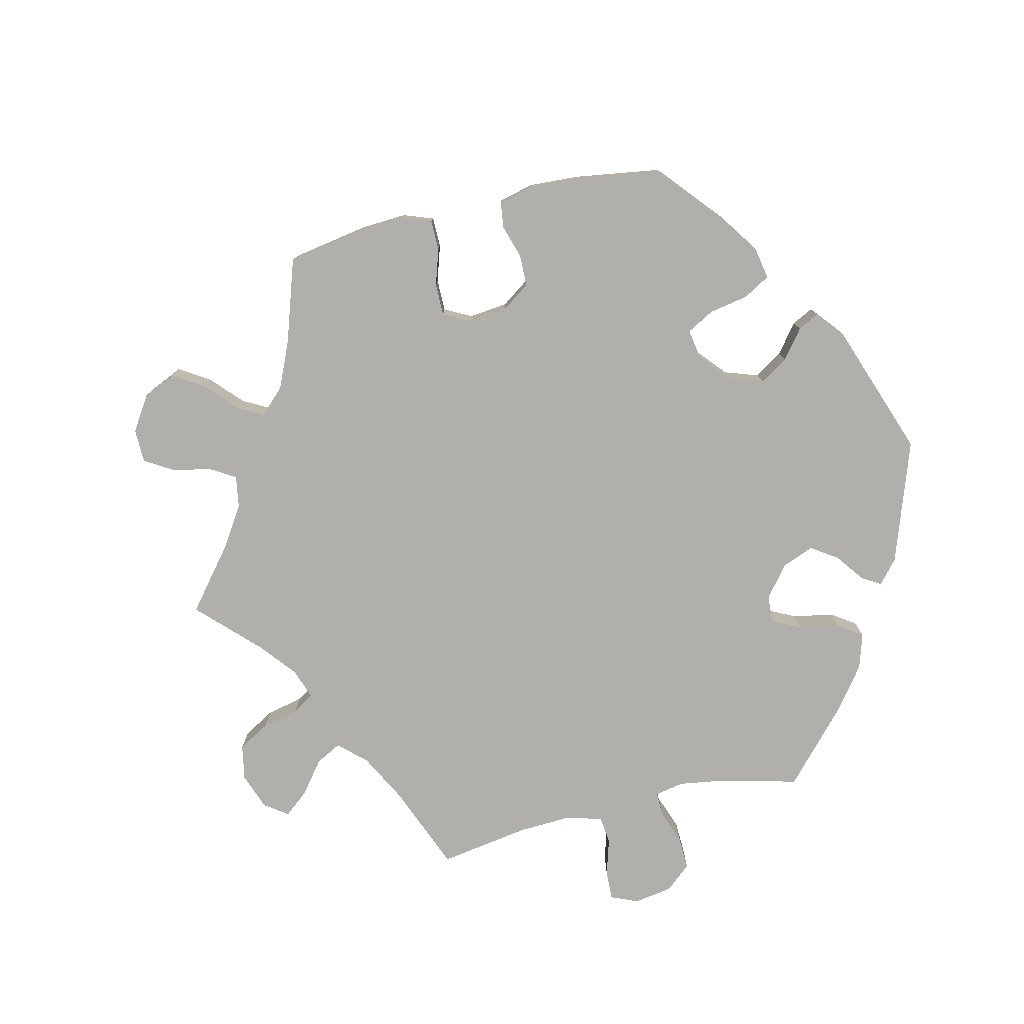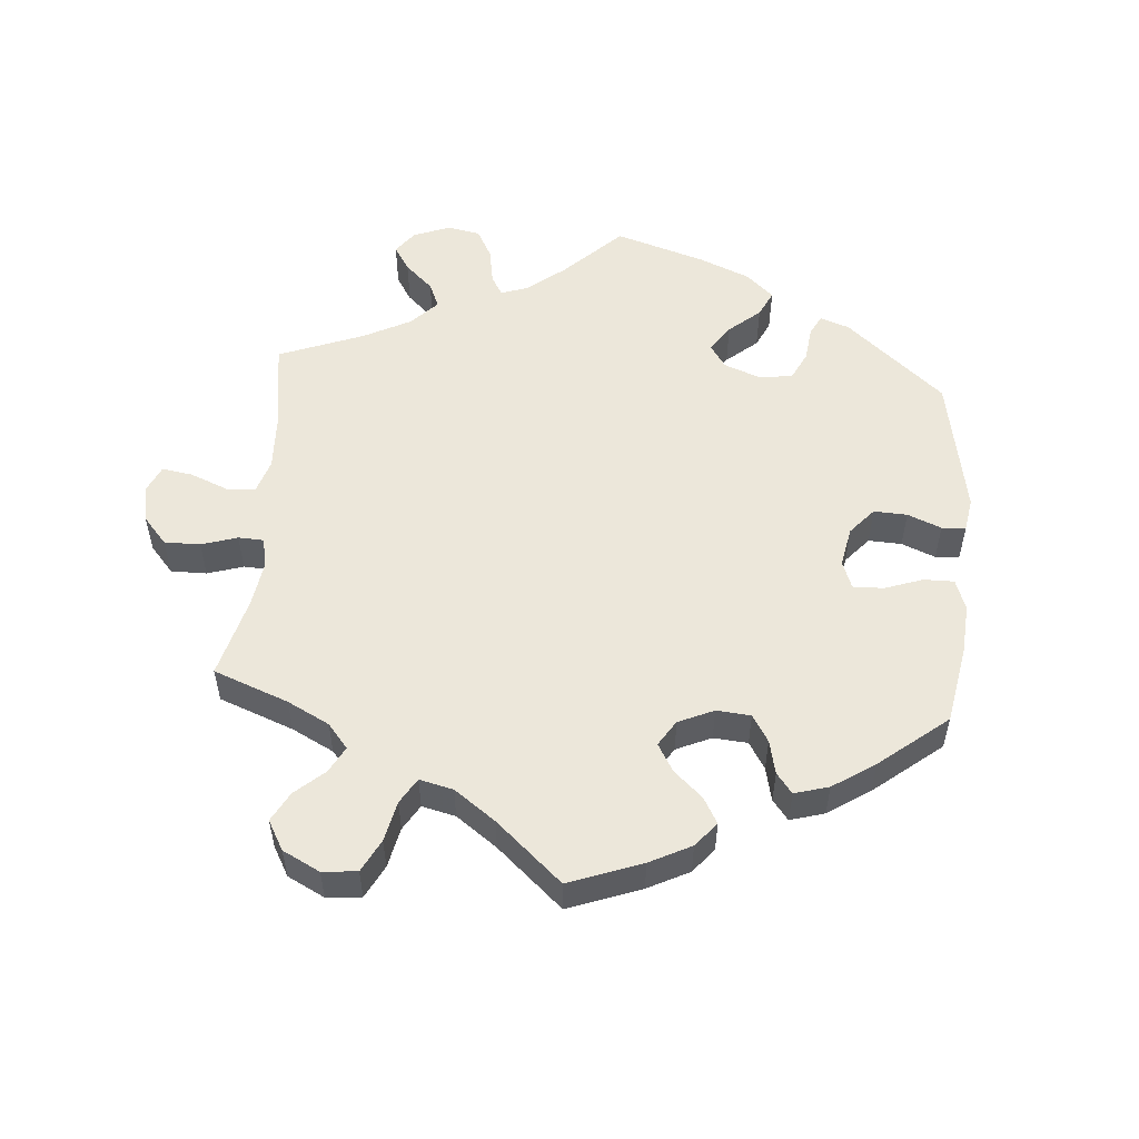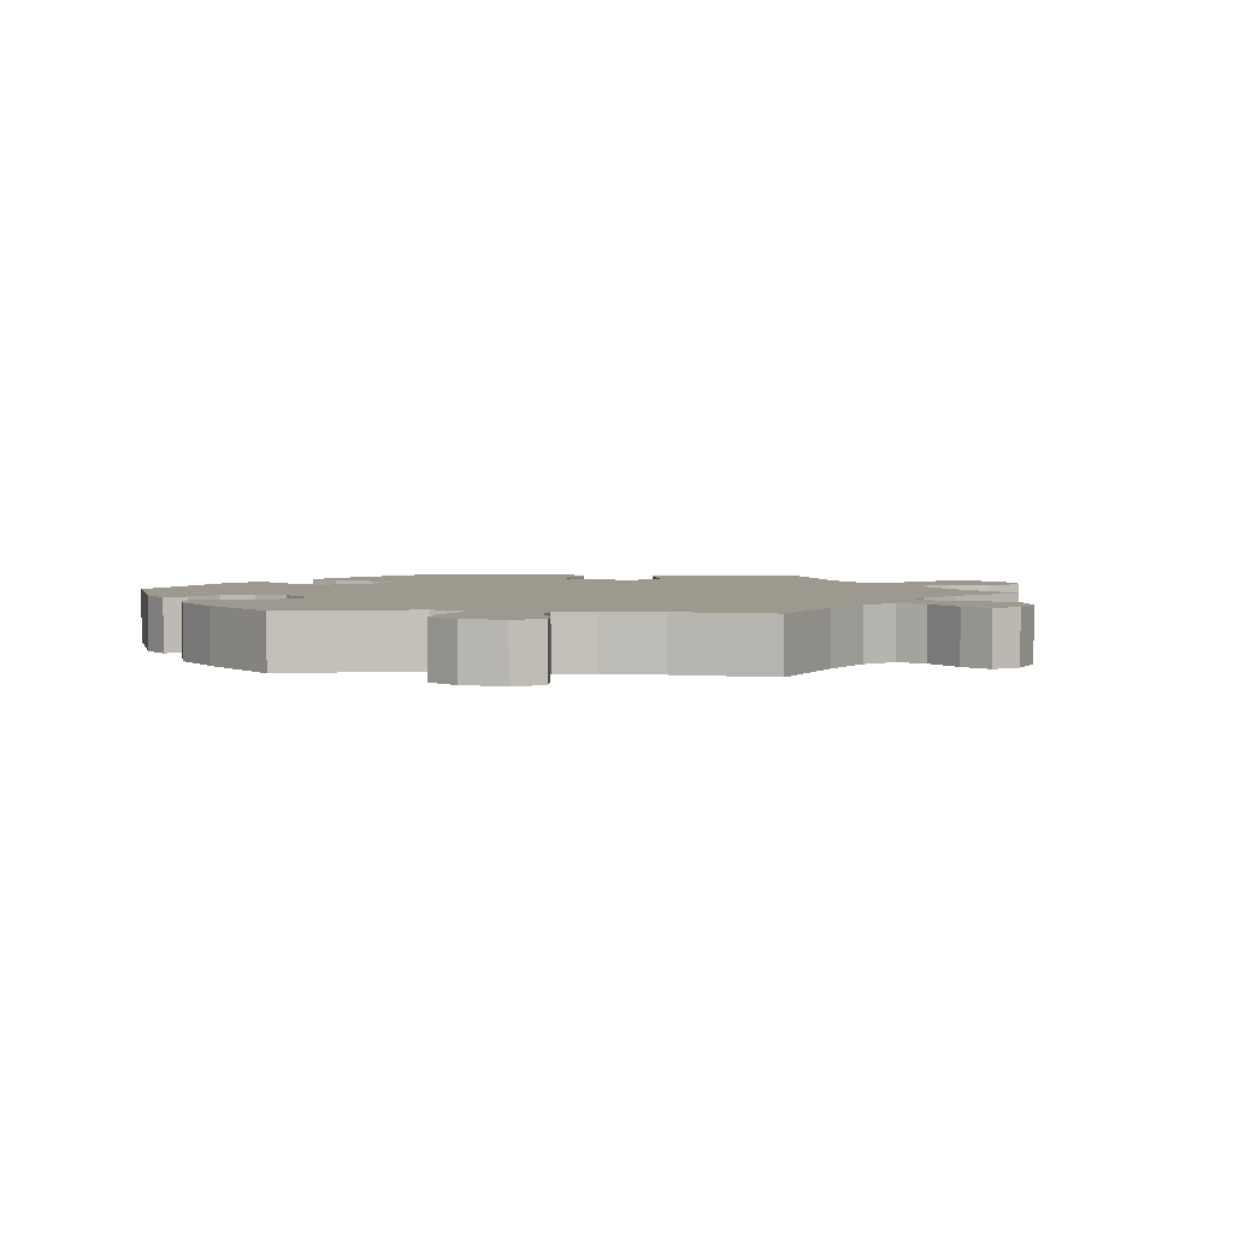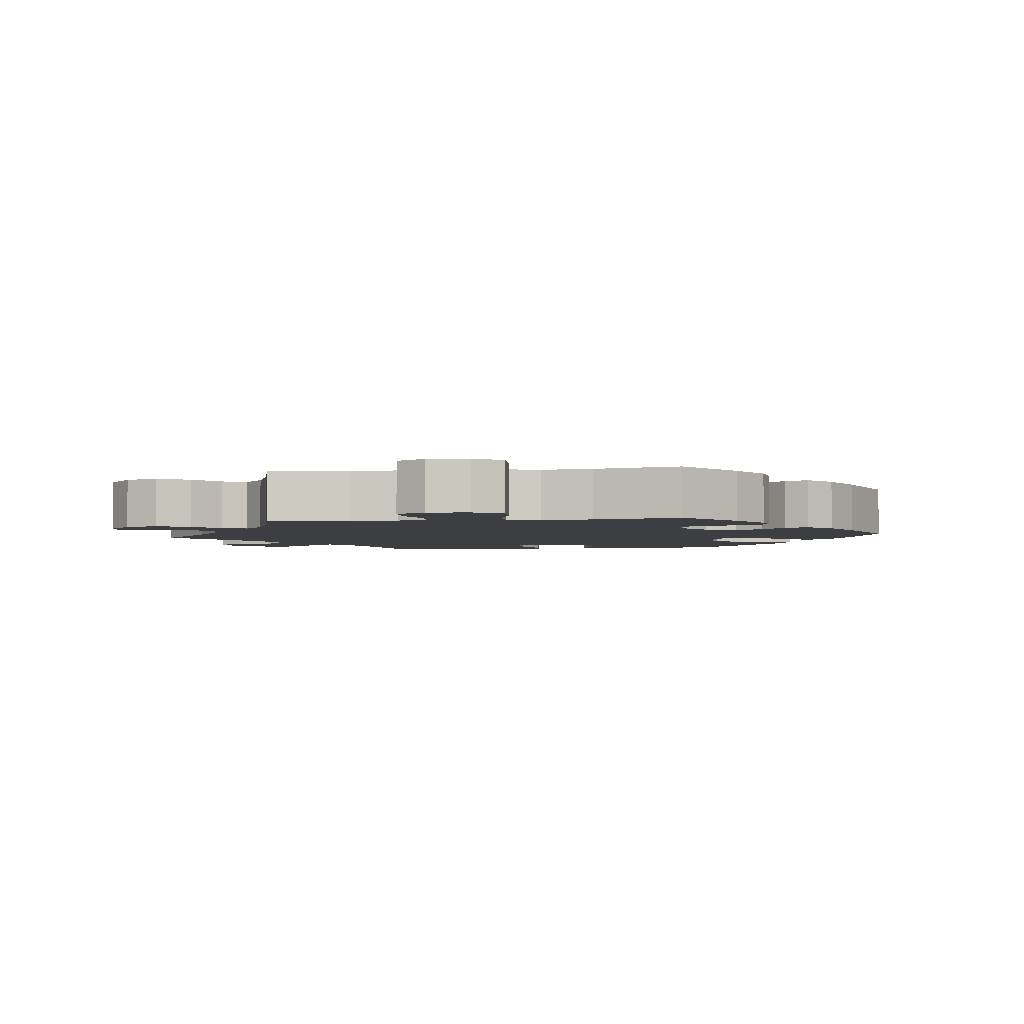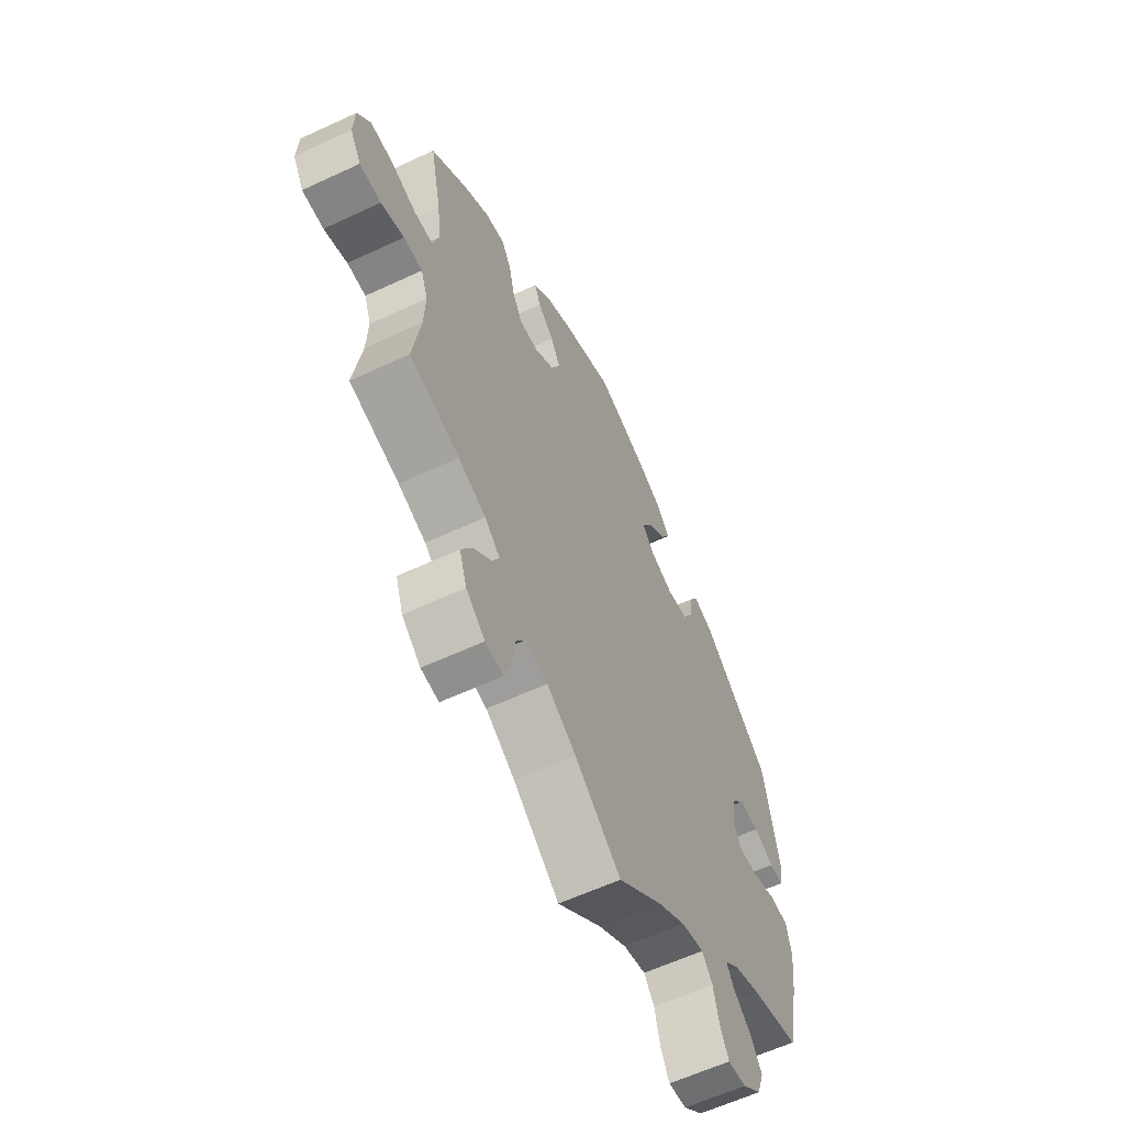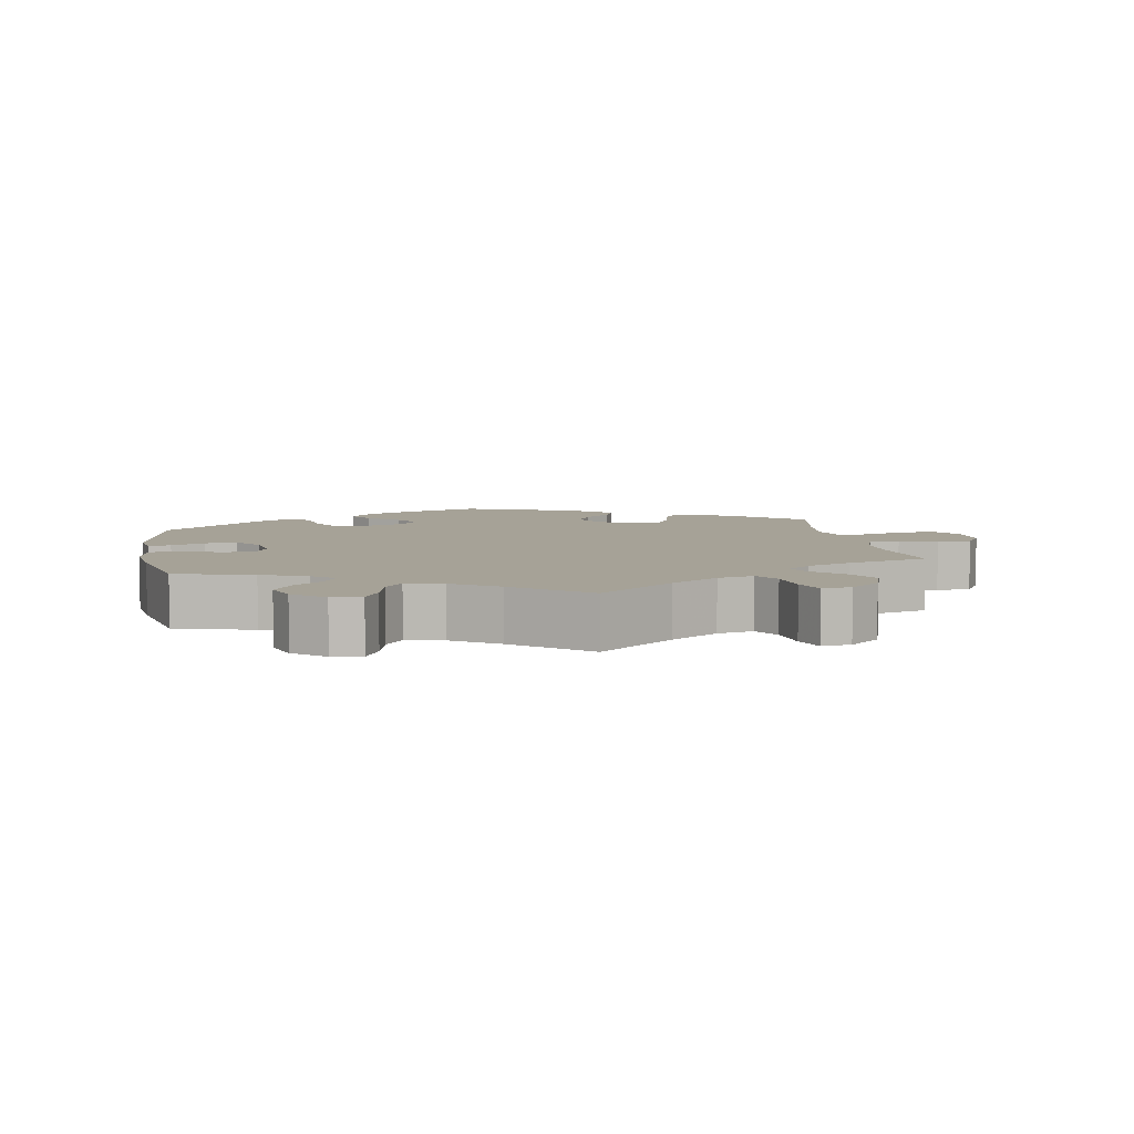
<metadata>
{"format":"obj","ext":"obj","renderer":"f3d","projection":"perspective","resolution":1024,"background":"white","views":[{"elev":-78.1,"azim":-16.7,"up":"+Y"},{"elev":53.8,"azim":-55.6,"up":"+Y"},{"elev":3.3,"azim":155.3,"up":"+Y"},{"elev":-3.3,"azim":-82.8,"up":"+Y"},{"elev":-60.4,"azim":-64.5,"up":"+Z"},{"elev":6.5,"azim":169.9,"up":"+Y"}]}
</metadata>
<code>
v -0.414 0.07 0.361
v -0.358 0.07 0.398
v -0.313 0.07 0.406
v -0.291 0.07 0.369
v -0.279 0.07 0.315
v -0.256 0.07 0.275
v -0.212 0.07 0.277
v -0.167 0.07 0.31
v -0.146 0.07 0.355
v -0.168 0.07 0.395
v -0.205 0.07 0.429
v -0.219 0.07 0.463
v -0.182 0.07 0.499
v -0.117 0.07 0.532
v 0 0.07 0.578
v 0.111 0.07 0.539
v 0.174 0.07 0.509
v 0.205 0.07 0.473
v 0.183 0.07 0.435
v 0.139 0.07 0.397
v 0.116 0.07 0.359
v 0.143 0.07 0.326
v 0.199 0.07 0.307
v 0.249 0.07 0.317
v 0.271 0.07 0.36
v 0.278 0.07 0.412
v 0.297 0.07 0.441
v 0.343 0.07 0.424
v 0.501 0.07 0.29
v 0.537 0.07 0.107
v 0.529 0.07 0.063
v 0.497 0.07 0.064
v 0.45 0.07 0.084
v 0.404 0.07 0.087
v 0.374 0.07 0.049
v 0.365 0.07 -0.008
v 0.383 0.07 -0.044
v 0.43 0.07 -0.041
v 0.486 0.07 -0.021
v 0.528 0.07 -0.024
v 0.54 0.07 -0.076
v 0.53 0.07 -0.156
v 0.501 0.07 -0.289
v 0.391 0.07 -0.32
v 0.327 0.07 -0.345
v 0.295 0.07 -0.373
v 0.312 0.07 -0.402
v 0.353 0.07 -0.436
v 0.379 0.07 -0.477
v 0.363 0.07 -0.523
v 0.319 0.07 -0.559
v 0.277 0.07 -0.564
v 0.257 0.07 -0.526
v 0.244 0.07 -0.472
v 0.22 0.07 -0.44
v 0.168 0.07 -0.453
v 0.103 0.07 -0.495
v 0.001 0.07 -0.578
v -0.105 0.07 -0.495
v -0.172 0.07 -0.453
v -0.223 0.07 -0.442
v -0.245 0.07 -0.477
v -0.253 0.07 -0.536
v -0.269 0.07 -0.578
v -0.31 0.07 -0.574
v -0.353 0.07 -0.538
v -0.37 0.07 -0.489
v -0.344 0.07 -0.444
v -0.304 0.07 -0.407
v -0.287 0.07 -0.374
v -0.322 0.07 -0.344
v -0.385 0.07 -0.32
v -0.5 0.07 -0.289
v -0.482 0.07 -0.175
v -0.479 0.07 -0.107
v -0.495 0.07 -0.064
v -0.538 0.07 -0.063
v -0.591 0.07 -0.081
v -0.64 0.07 -0.08
v -0.665 0.07 -0.038
v -0.662 0.07 0.022
v -0.633 0.07 0.063
v -0.58 0.07 0.061
v -0.523 0.07 0.043
v -0.48 0.07 0.044
v -0.466 0.07 0.092
v -0.474 0.07 0.165
v -0.5 0.07 0.289
v -0.414 0 0.361
v -0.358 0 0.398
v -0.313 0 0.406
v -0.291 0 0.369
v -0.279 0 0.315
v -0.256 0 0.275
v -0.212 0 0.277
v -0.167 0 0.31
v -0.146 0 0.355
v -0.168 0 0.395
v -0.205 0 0.429
v -0.219 0 0.463
v -0.182 0 0.499
v -0.117 0 0.532
v 0 0 0.578
v 0.111 0 0.539
v 0.174 0 0.509
v 0.205 0 0.473
v 0.183 0 0.435
v 0.139 0 0.397
v 0.116 0 0.359
v 0.143 0 0.326
v 0.199 0 0.307
v 0.249 0 0.317
v 0.271 0 0.36
v 0.278 0 0.412
v 0.297 0 0.441
v 0.343 0 0.424
v 0.501 0 0.29
v 0.537 0 0.107
v 0.529 0 0.063
v 0.497 0 0.064
v 0.45 0 0.084
v 0.404 0 0.087
v 0.374 0 0.049
v 0.365 0 -0.008
v 0.383 0 -0.044
v 0.43 0 -0.041
v 0.486 0 -0.021
v 0.528 0 -0.024
v 0.54 0 -0.076
v 0.53 0 -0.156
v 0.501 0 -0.289
v 0.391 0 -0.32
v 0.327 0 -0.345
v 0.295 0 -0.373
v 0.312 0 -0.402
v 0.353 0 -0.436
v 0.379 0 -0.477
v 0.363 0 -0.523
v 0.319 0 -0.559
v 0.277 0 -0.564
v 0.257 0 -0.526
v 0.244 0 -0.472
v 0.22 0 -0.44
v 0.168 0 -0.453
v 0.103 0 -0.495
v 0.001 0 -0.578
v -0.105 0 -0.495
v -0.172 0 -0.453
v -0.223 0 -0.442
v -0.245 0 -0.477
v -0.253 0 -0.536
v -0.269 0 -0.578
v -0.31 0 -0.574
v -0.353 0 -0.538
v -0.37 0 -0.489
v -0.344 0 -0.444
v -0.304 0 -0.407
v -0.287 0 -0.374
v -0.322 0 -0.344
v -0.385 0 -0.32
v -0.5 0 -0.289
v -0.482 0 -0.175
v -0.479 0 -0.107
v -0.495 0 -0.064
v -0.538 0 -0.063
v -0.591 0 -0.081
v -0.64 0 -0.08
v -0.665 0 -0.038
v -0.662 0 0.022
v -0.633 0 0.063
v -0.58 0 0.061
v -0.523 0 0.043
v -0.48 0 0.044
v -0.466 0 0.092
v -0.474 0 0.165
v -0.5 0 0.289
f 87 88 1 2
f 86 87 2 3
f 85 86 3 4
f 81 82 83 84
f 81 84 85
f 80 81 85
f 77 78 79 80
f 76 77 80 85
f 75 76 85 4
f 72 73 74
f 71 72 74 75
f 70 71 75 4
f 66 67 68 69
f 66 69 70
f 65 66 70
f 62 63 64 65
f 61 62 65 70
f 60 61 70 4
f 57 58 59
f 56 57 59 60
f 55 56 60
f 51 52 53 54
f 51 54 55
f 50 51 55
f 47 48 49 50
f 46 47 50 55
f 41 42 43 44
f 41 44 45
f 38 39 40 41
f 37 38 41 45
f 36 37 45 46
f 30 31 32 33
f 30 33 34
f 29 30 34
f 28 29 34 35
f 25 26 27 28
f 24 25 28 35
f 17 18 19 20
f 17 20 21
f 16 17 21
f 15 16 21
f 14 15 21
f 13 14 21 22
f 10 11 12 13
f 9 10 13 22
f 60 4 5
f 60 5 6
f 55 60 6 7
f 46 55 7 8
f 23 24 35 36
f 22 23 36 46
f 8 9 22 46
f 90 89 176 175
f 91 90 175 174
f 92 91 174 173
f 172 171 170 169
f 173 172 169
f 173 169 168
f 168 167 166 165
f 173 168 165 164
f 92 173 164 163
f 162 161 160
f 163 162 160 159
f 92 163 159 158
f 157 156 155 154
f 158 157 154
f 158 154 153
f 153 152 151 150
f 158 153 150 149
f 92 158 149 148
f 147 146 145
f 148 147 145 144
f 148 144 143
f 142 141 140 139
f 143 142 139
f 143 139 138
f 138 137 136 135
f 143 138 135 134
f 132 131 130 129
f 133 132 129
f 129 128 127 126
f 133 129 126 125
f 134 133 125 124
f 121 120 119 118
f 122 121 118
f 122 118 117
f 123 122 117 116
f 116 115 114 113
f 123 116 113 112
f 108 107 106 105
f 109 108 105
f 109 105 104
f 109 104 103
f 109 103 102
f 110 109 102 101
f 101 100 99 98
f 110 101 98 97
f 93 92 148
f 94 93 148
f 95 94 148 143
f 96 95 143 134
f 124 123 112 111
f 134 124 111 110
f 134 110 97 96
f 1 89 90 2
f 2 90 91 3
f 3 91 92 4
f 4 92 93 5
f 5 93 94 6
f 6 94 95 7
f 7 95 96 8
f 8 96 97 9
f 9 97 98 10
f 10 98 99 11
f 11 99 100 12
f 12 100 101 13
f 13 101 102 14
f 14 102 103 15
f 15 103 104 16
f 16 104 105 17
f 17 105 106 18
f 18 106 107 19
f 19 107 108 20
f 20 108 109 21
f 21 109 110 22
f 22 110 111 23
f 23 111 112 24
f 24 112 113 25
f 25 113 114 26
f 26 114 115 27
f 27 115 116 28
f 28 116 117 29
f 29 117 118 30
f 30 118 119 31
f 31 119 120 32
f 32 120 121 33
f 33 121 122 34
f 34 122 123 35
f 35 123 124 36
f 36 124 125 37
f 37 125 126 38
f 38 126 127 39
f 39 127 128 40
f 40 128 129 41
f 41 129 130 42
f 42 130 131 43
f 43 131 132 44
f 44 132 133 45
f 45 133 134 46
f 46 134 135 47
f 47 135 136 48
f 48 136 137 49
f 49 137 138 50
f 50 138 139 51
f 51 139 140 52
f 52 140 141 53
f 53 141 142 54
f 54 142 143 55
f 55 143 144 56
f 56 144 145 57
f 57 145 146 58
f 58 146 147 59
f 59 147 148 60
f 60 148 149 61
f 61 149 150 62
f 62 150 151 63
f 63 151 152 64
f 64 152 153 65
f 65 153 154 66
f 66 154 155 67
f 67 155 156 68
f 68 156 157 69
f 69 157 158 70
f 70 158 159 71
f 71 159 160 72
f 72 160 161 73
f 73 161 162 74
f 74 162 163 75
f 75 163 164 76
f 76 164 165 77
f 77 165 166 78
f 78 166 167 79
f 79 167 168 80
f 80 168 169 81
f 81 169 170 82
f 82 170 171 83
f 83 171 172 84
f 84 172 173 85
f 85 173 174 86
f 86 174 175 87
f 87 175 176 88
f 88 176 89 1

</code>
